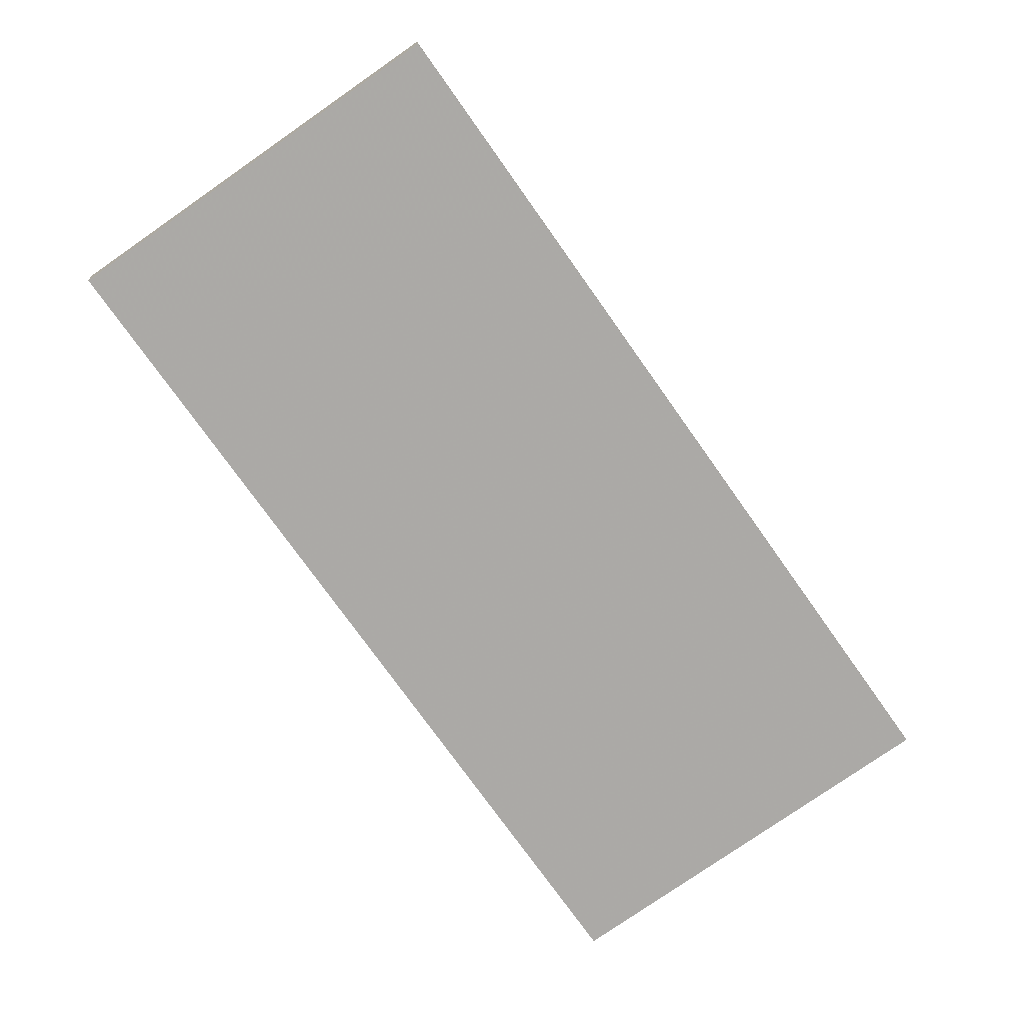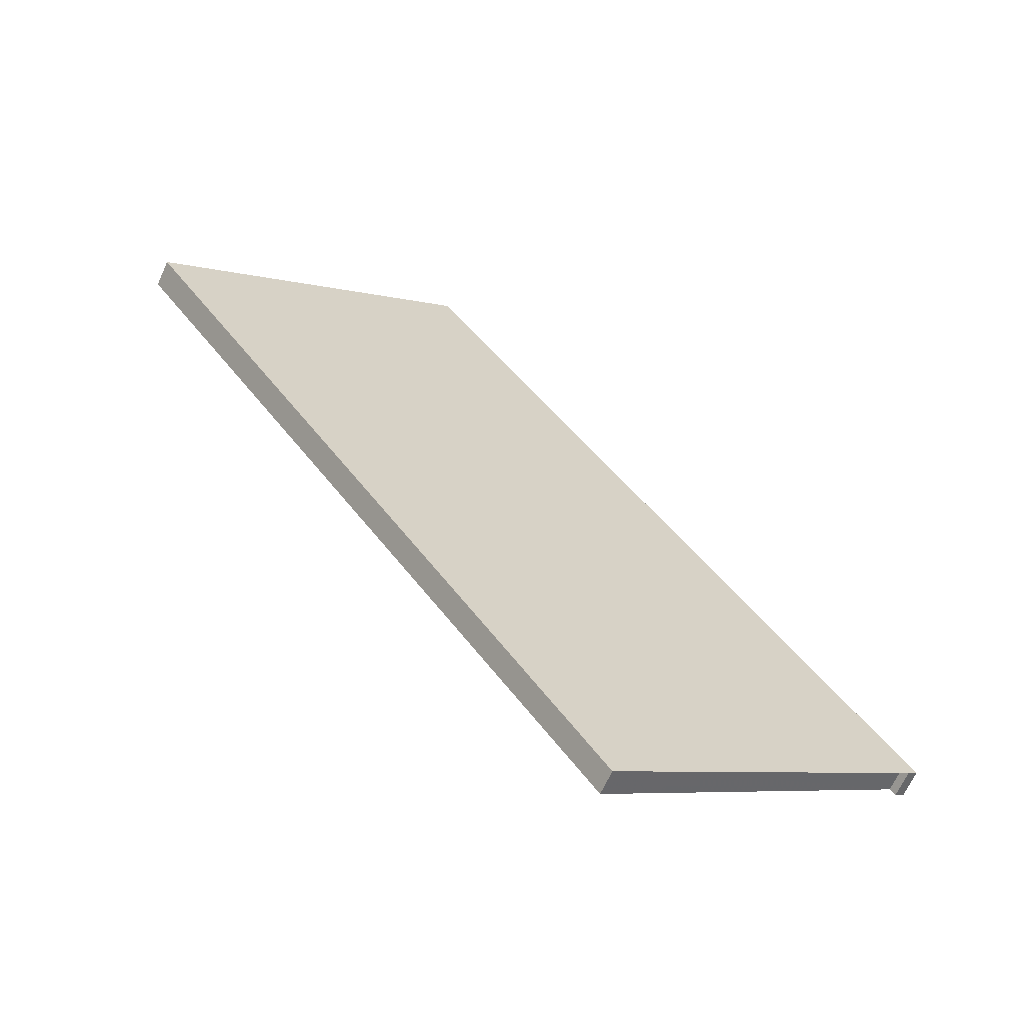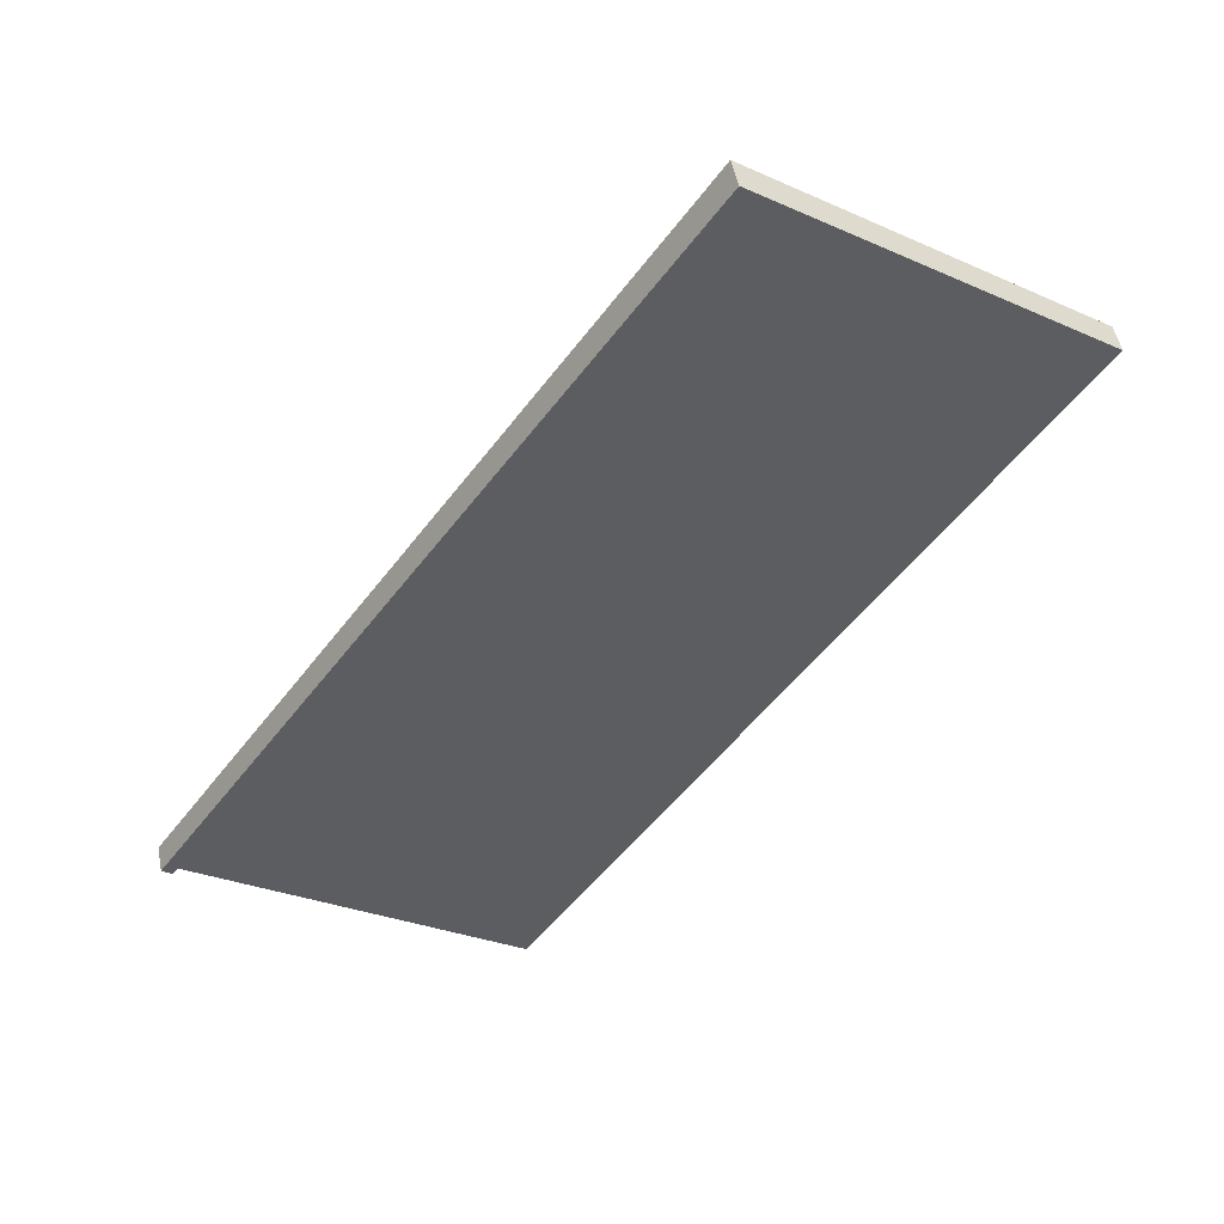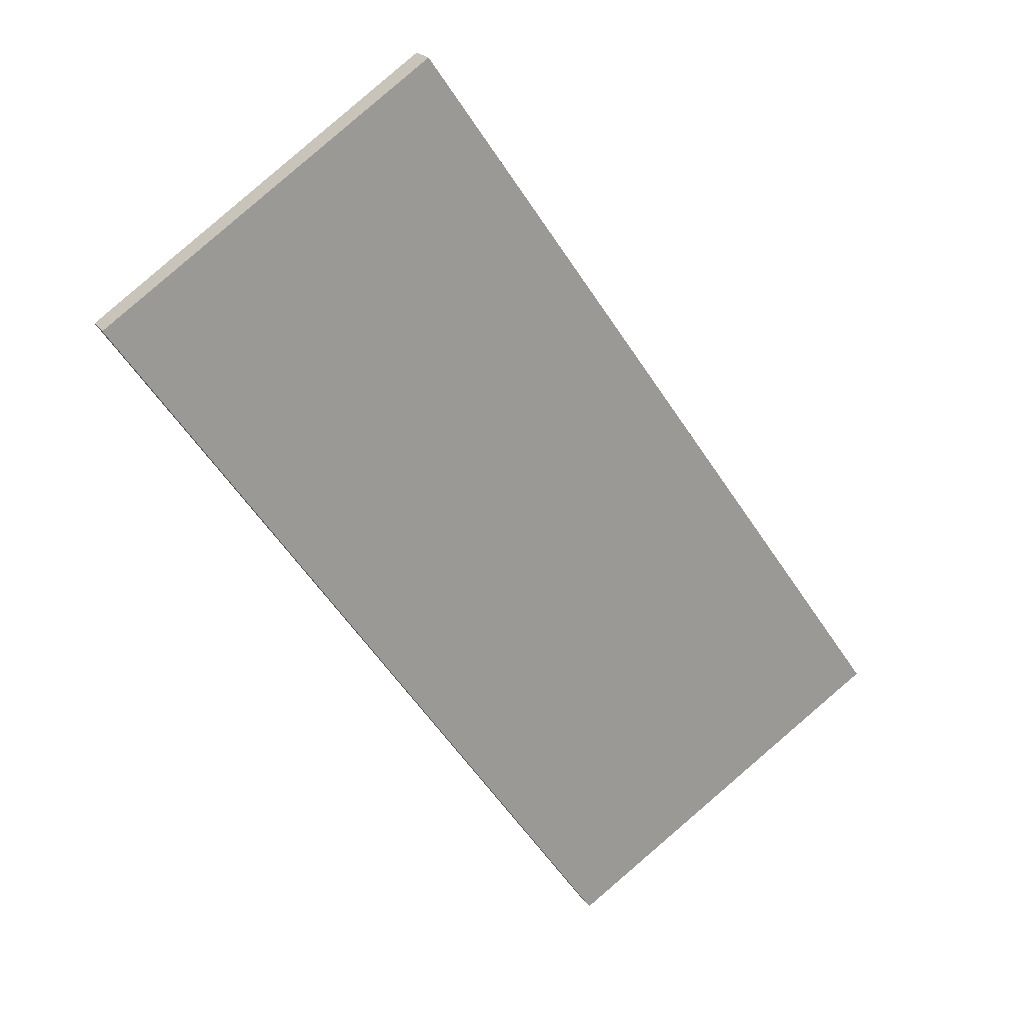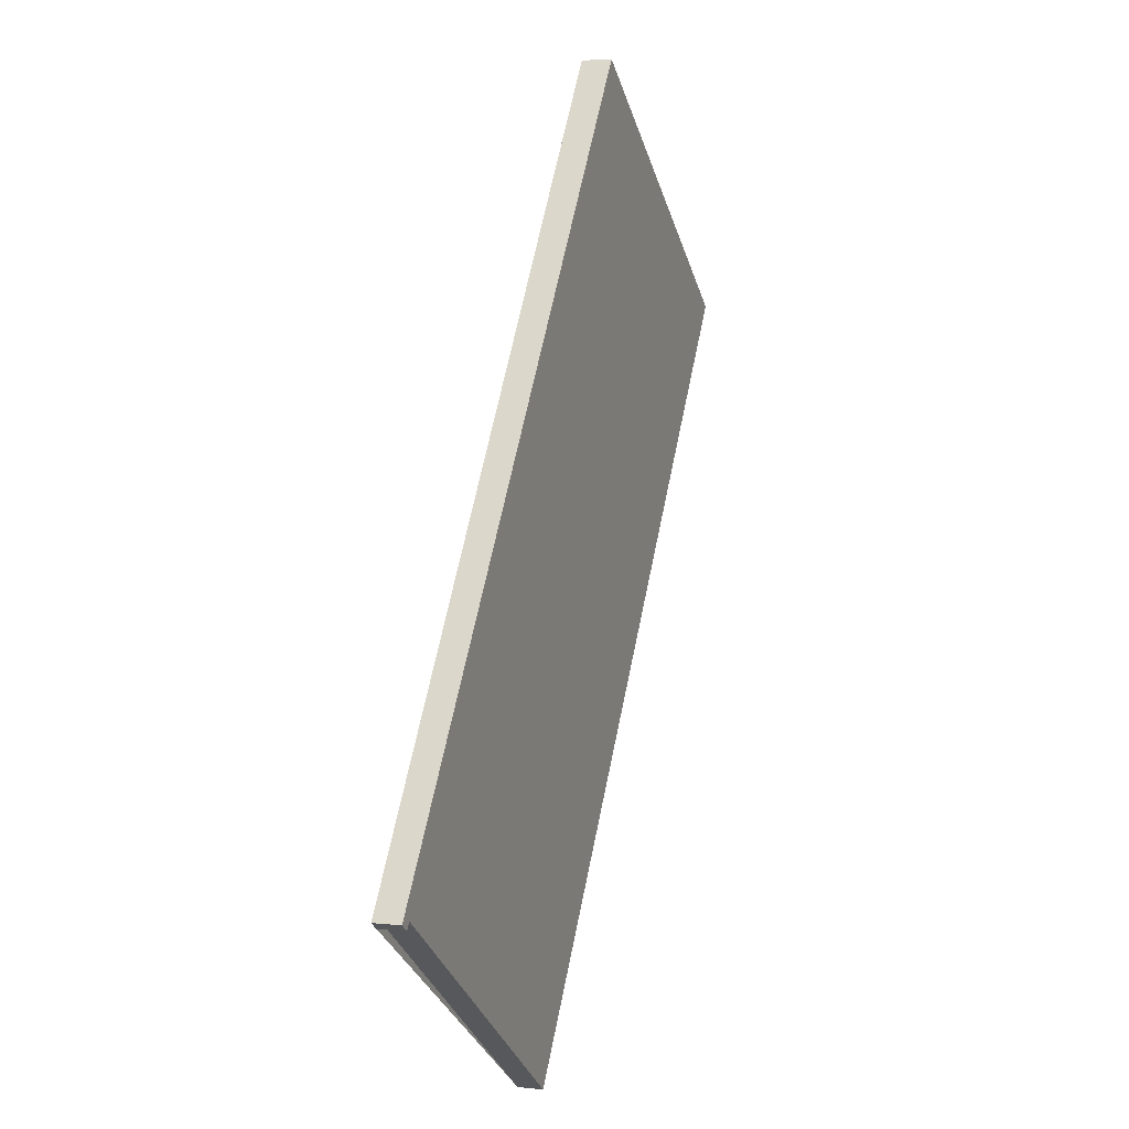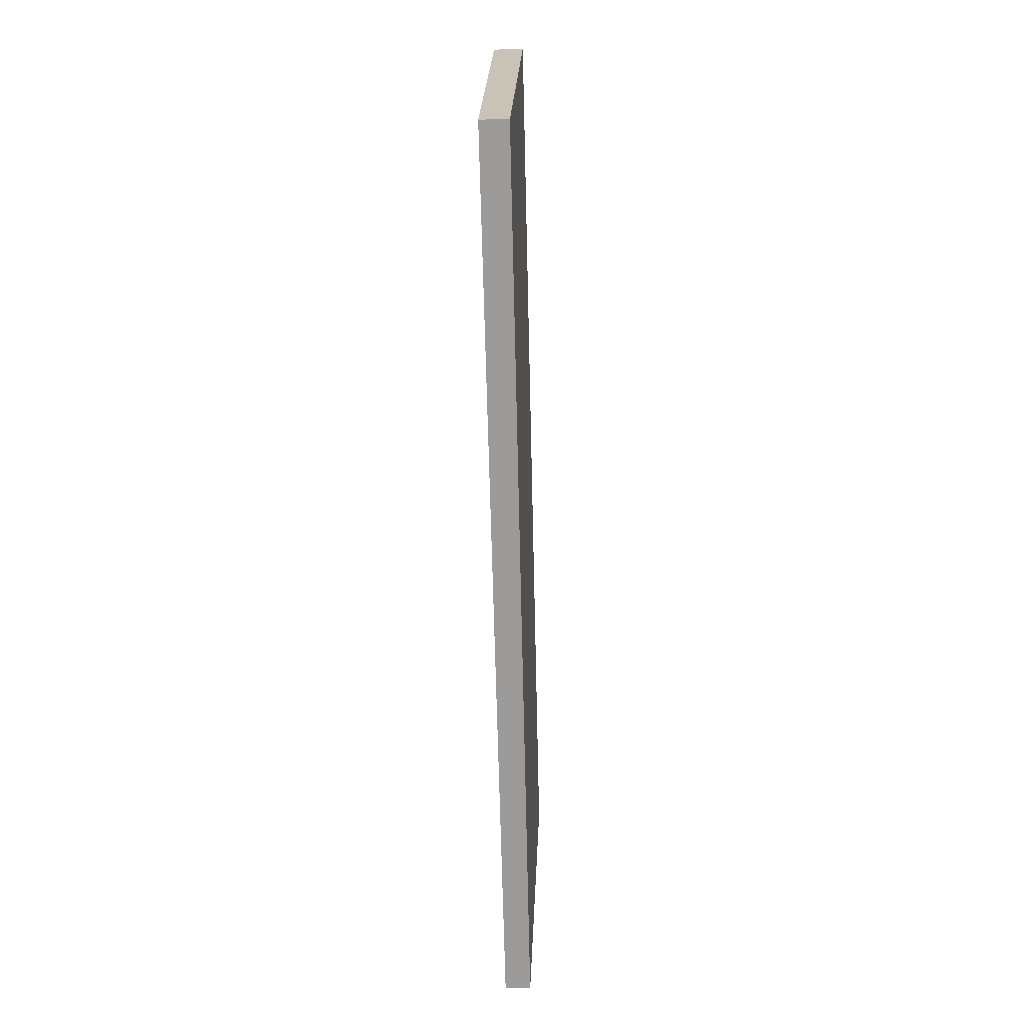
<metadata>
{"format":"obj","ext":"obj","renderer":"f3d","projection":"perspective","resolution":1024,"background":"white","views":[{"elev":14.7,"azim":-4.2,"up":"+Y"},{"elev":-65.0,"azim":-24.2,"up":"+Y"},{"elev":49.1,"azim":169.1,"up":"+Y"},{"elev":20.7,"azim":-24.0,"up":"+Y"},{"elev":4.5,"azim":109.4,"up":"+Y"},{"elev":-15.1,"azim":-87.7,"up":"+Y"}]}
</metadata>
<code>
v -2293 -292.1 -0.4059
v -2286 -302 -0.3611
v -2286 -302.1 -0.3604
v -2286 -302 -0.3608
v -2291 -305 -0.3377
v -2297 -295.2 -0.3821
v -2295 -293.5 -0.3951
v -2293 -292.3 -0.4051
v -2294 -300.3 -0.3591
v -2289 -297.2 -0.3829
v -2293 -292.6 -0.4036
v -2297 -295.7 -0.3798
v -2292 -294.1 -0.397
v -2296 -297.2 -0.3732
v -2290 -296.2 -0.3873
v -2295 -299.3 -0.3634
v -2294 -298.8 -0.3678
v -2293 -299.7 -0.3634
v -2295 -296.6 -0.3775
v -2290 -304.5 -0.3421
v -2297 -294.7 -0.3864
v -2296 -295.2 -0.3841
v -2287 -301.3 -0.3645
v -2290 -303.8 -0.345
v -2291 -304.4 -0.3407
v -2290 -297.3 -0.3821
v -2287 -301.4 -0.3637
v -2293 -292.4 -0.4043
v -2293 -292.7 -0.4028
v -2292 -294.2 -0.3962
v -2286 -302 -0.3607
v -2293 -292.2 -0.4051
v -2290 -296.4 -0.3864
v -2290 -304.9 -0.3385
v -2291 -304.3 -0.3415
v -2294 -300.2 -0.3599
v -2297 -295.6 -0.3806
v -2297 -295.1 -0.3829
v -2296 -297.1 -0.374
v -2294 -299.2 -0.3642
v -2296 -295.7 -0.3816
v -2292 -293.3 -0.4002
v -2297 -296.2 -0.378
v -2292 -293.2 -0.4011
v -2297 -296.3 -0.3773
v -2295 -299 -0.3652
v -2294 -298.6 -0.3688
v -2290 -296.1 -0.3874
v -2290 -296 -0.3882
v -2295 -299.1 -0.3644
v -2293 -292.3 -0.4051
v -2293 -292.1 -0.4059
v -2293 -292.1 0
v -2293 -292.3 5.551e-17
v -2286 -302.1 -0.3604
v -2286 -302 -0.3611
v -2286 -302 0
v -2286 -302.1 5.551e-17
v -2286 -302 -0.3608
v -2286 -302.1 -0.3604
v -2286 -302.1 5.551e-17
v -2286 -302 0
v -2286 -302 -0.3607
v -2286 -302 -0.3608
v -2286 -302 0
v -2286 -302 0
v -2291 -304.4 -0.3407
v -2291 -305 -0.3377
v -2291 -305 0
v -2291 -304.4 5.551e-17
v -2297 -295.1 -0.3829
v -2297 -295.2 -0.3821
v -2297 -295.2 0
v -2297 -295.1 0
v -2293 -292.2 -0.4051
v -2295 -293.5 -0.3951
v -2295 -293.5 0
v -2293 -292.2 0
v -2293 -292.6 -0.4036
v -2293 -292.3 -0.4051
v -2293 -292.3 5.551e-17
v -2293 -292.6 0
v -2295 -299.3 -0.3634
v -2294 -300.3 -0.3591
v -2294 -300.3 0
v -2295 -299.3 -5.551e-17
v -2287 -301.3 -0.3645
v -2289 -297.2 -0.3829
v -2289 -297.2 0
v -2287 -301.3 5.551e-17
v -2292 -293.2 -0.4011
v -2293 -292.6 -0.4036
v -2293 -292.6 0
v -2292 -293.2 0
v -2297 -295.2 -0.3821
v -2297 -295.7 -0.3798
v -2297 -295.7 0
v -2297 -295.2 0
v -2290 -296 -0.3882
v -2292 -294.1 -0.397
v -2292 -294.1 5.551e-17
v -2290 -296 5.551e-17
v -2297 -296.3 -0.3773
v -2296 -297.2 -0.3732
v -2296 -297.2 0
v -2297 -296.3 0
v -2289 -297.2 -0.3829
v -2290 -296.2 -0.3873
v -2290 -296.2 0
v -2289 -297.2 0
v -2295 -299.1 -0.3644
v -2295 -299.3 -0.3634
v -2295 -299.3 -5.551e-17
v -2295 -299.1 0
v -2290 -304.9 -0.3385
v -2290 -304.5 -0.3421
v -2290 -304.5 0
v -2290 -304.9 0
v -2295 -293.5 -0.3951
v -2297 -294.7 -0.3864
v -2297 -294.7 5.551e-17
v -2295 -293.5 0
v -2286 -302 -0.3611
v -2287 -301.3 -0.3645
v -2287 -301.3 5.551e-17
v -2286 -302 0
v -2294 -300.3 -0.3591
v -2291 -304.4 -0.3407
v -2291 -304.4 5.551e-17
v -2294 -300.3 0
v -2290 -304.5 -0.3421
v -2286 -302 -0.3607
v -2286 -302 0
v -2290 -304.5 0
v -2293 -292.1 -0.4059
v -2293 -292.2 -0.4051
v -2293 -292.2 0
v -2293 -292.1 0
v -2291 -305 -0.3377
v -2290 -304.9 -0.3385
v -2290 -304.9 0
v -2291 -305 0
v -2297 -294.7 -0.3864
v -2297 -295.1 -0.3829
v -2297 -295.1 0
v -2297 -294.7 5.551e-17
v -2292 -294.1 -0.397
v -2292 -293.2 -0.4011
v -2292 -293.2 0
v -2292 -294.1 5.551e-17
v -2297 -295.7 -0.3798
v -2297 -296.3 -0.3773
v -2297 -296.3 0
v -2297 -295.7 0
v -2290 -296.2 -0.3873
v -2290 -296 -0.3882
v -2290 -296 5.551e-17
v -2290 -296.2 0
v -2296 -297.2 -0.3732
v -2295 -299.1 -0.3644
v -2295 -299.1 0
v -2296 -297.2 0
v -2293 -292.1 0
v -2286 -302 0
v -2286 -302.1 0
v -2286 -302 0
v -2291 -305 0
v -2297 -295.2 0
f 36 18 24 35
f 28 7 32
f 38 21 22 37
f 41 19 39 43
f 47 17 40 46
f 40 17 18 36
f 26 18 17 33
f 48 33 17 47
f 27 24 18 26
f 29 22 21 7 28
f 42 30 19 41
f 31 20 24 27
f 35 24 20 34
f 26 10 23 27
f 28 8 11 29
f 44 13 30 42
f 27 23 2 3 4 31
f 32 1 8 28
f 33 15 10 26
f 49 15 33 48
f 34 5 25 35
f 35 25 9 36
f 37 12 6 38
f 43 39 14 45
f 46 40 16 50
f 36 9 16 40
f 41 22 29 42
f 43 37 22 41
f 42 29 11 44
f 45 12 37 43
f 46 39 19 47
f 47 19 30 48
f 48 30 13 49
f 50 14 39 46
f 52 53 54 51
f 56 57 58 55
f 60 61 62 59
f 64 65 66 63
f 68 69 70 67
f 72 73 74 71
f 76 77 78 75
f 80 81 82 79
f 84 85 86 83
f 88 89 90 87
f 92 93 94 91
f 96 97 98 95
f 100 101 102 99
f 104 105 106 103
f 108 109 110 107
f 112 113 114 111
f 116 117 118 115
f 120 121 122 119
f 124 125 126 123
f 128 129 130 127
f 132 133 134 131
f 136 137 138 135
f 140 141 142 139
f 144 145 146 143
f 148 149 150 147
f 152 153 154 151
f 156 157 158 155
f 160 161 162 159
f 164 165 166 167 168 163

</code>
